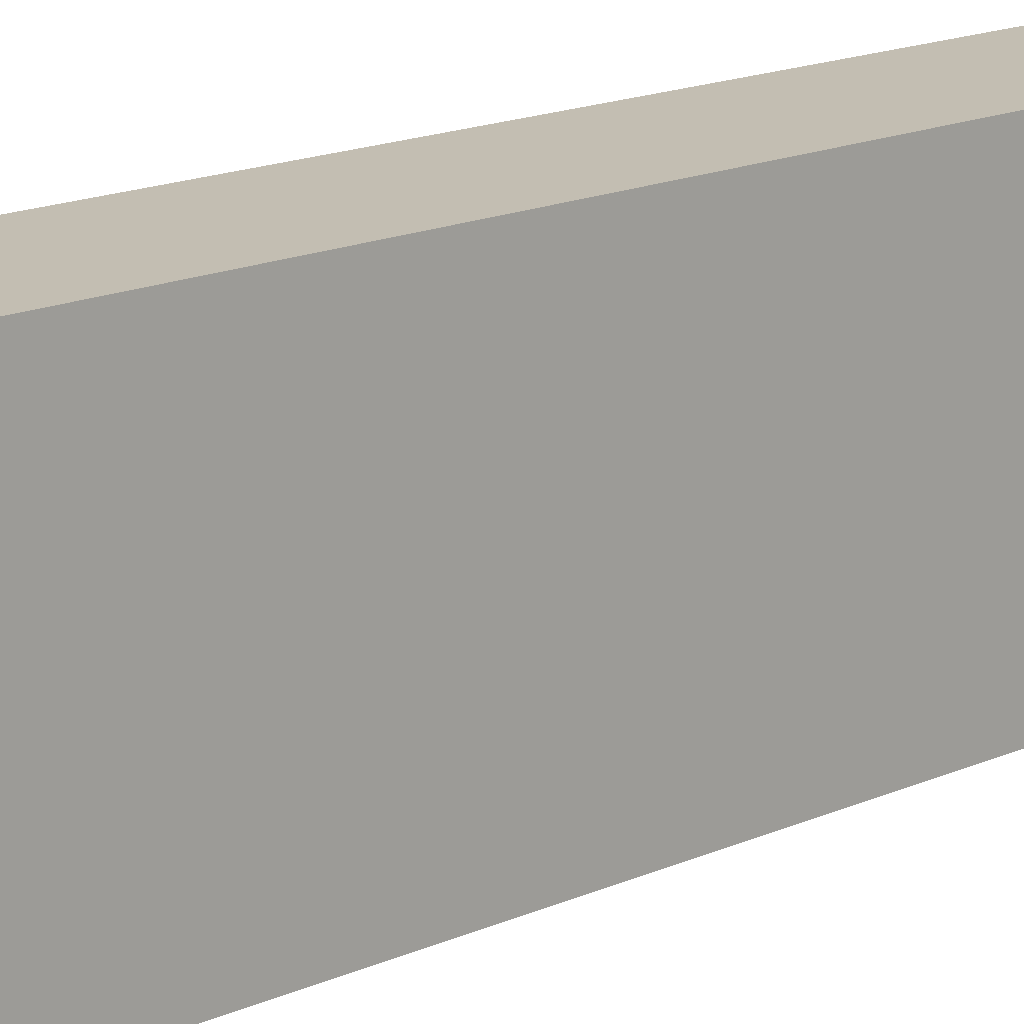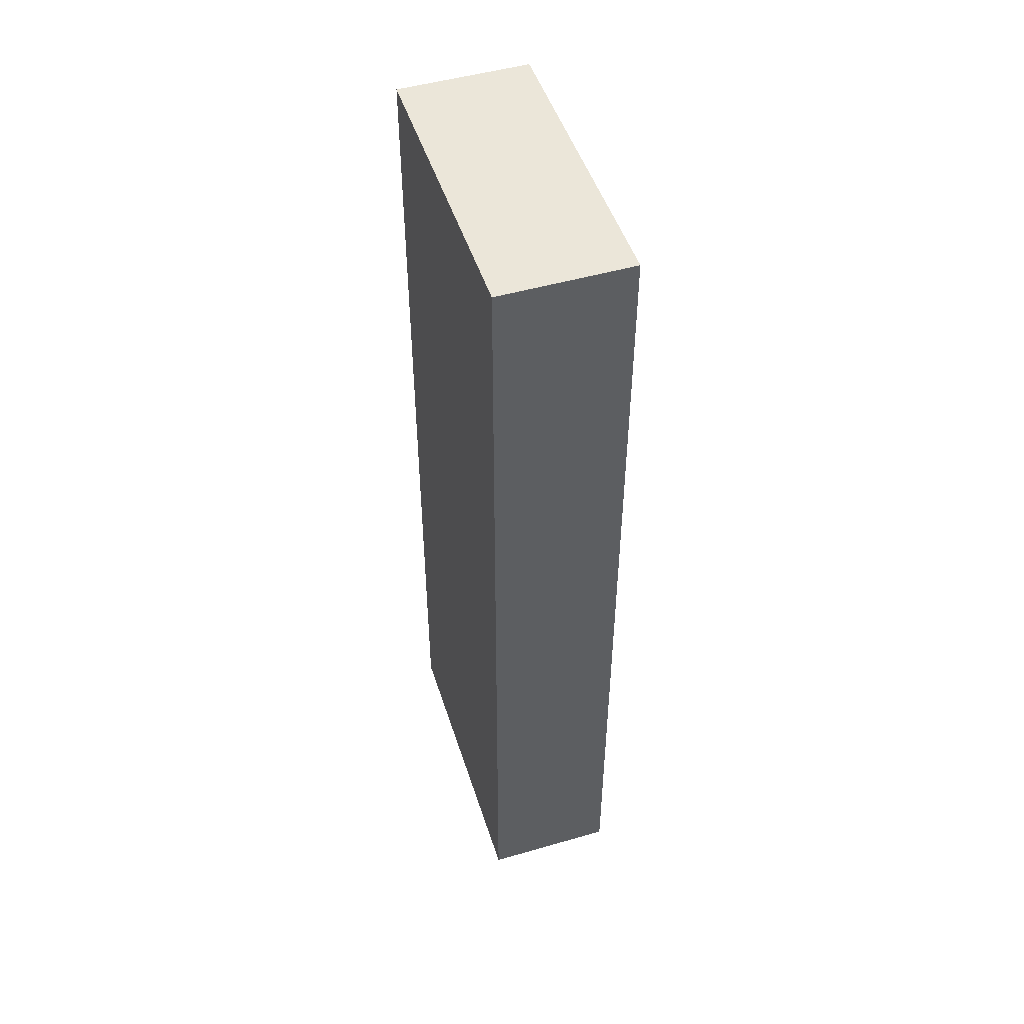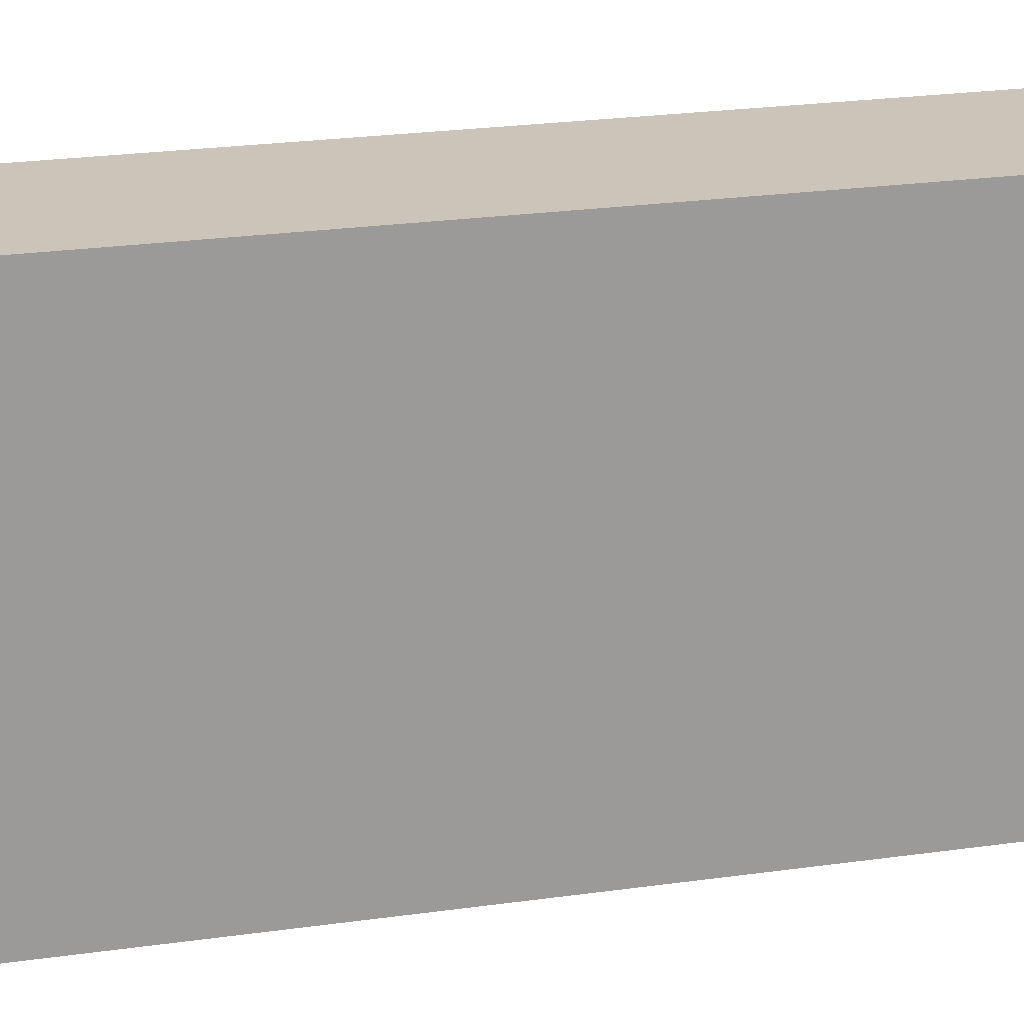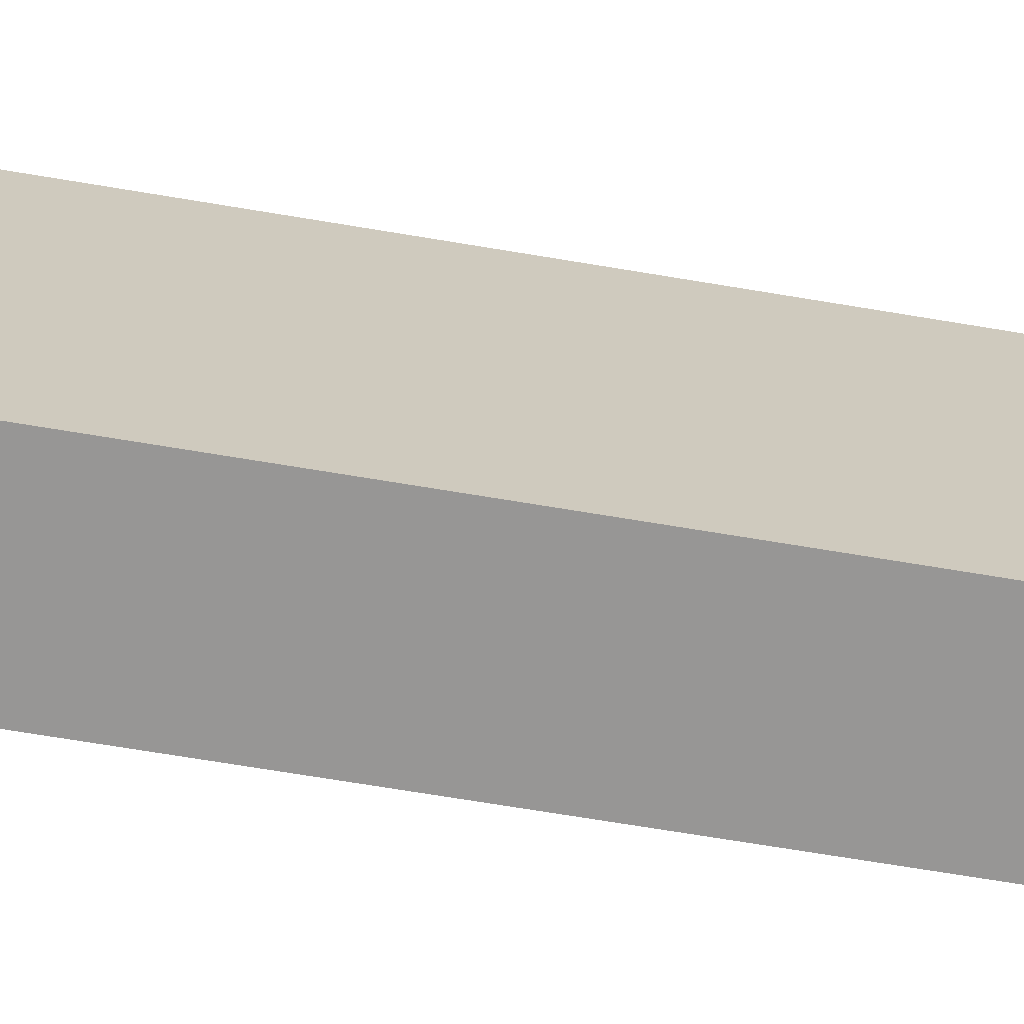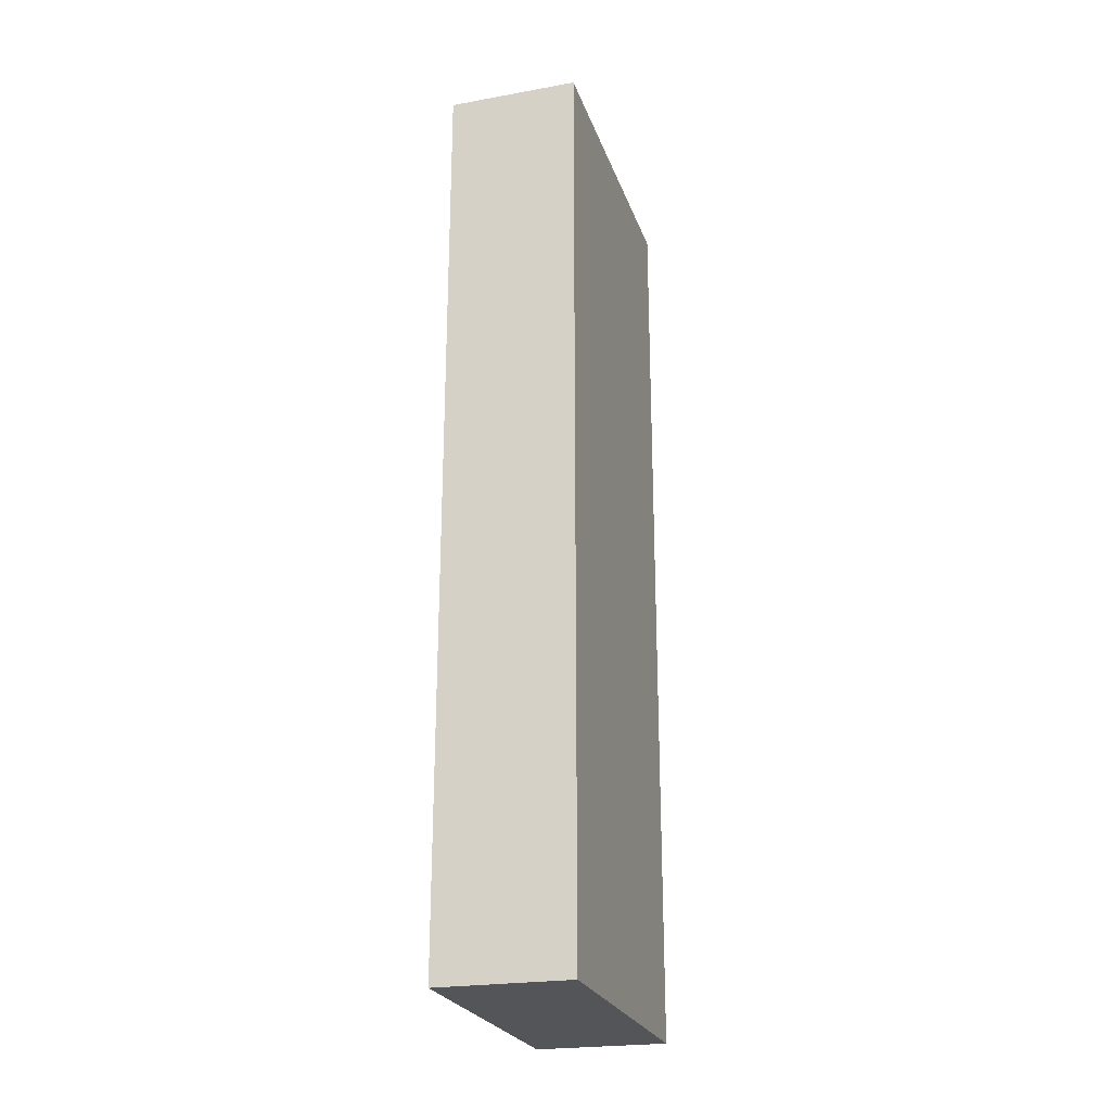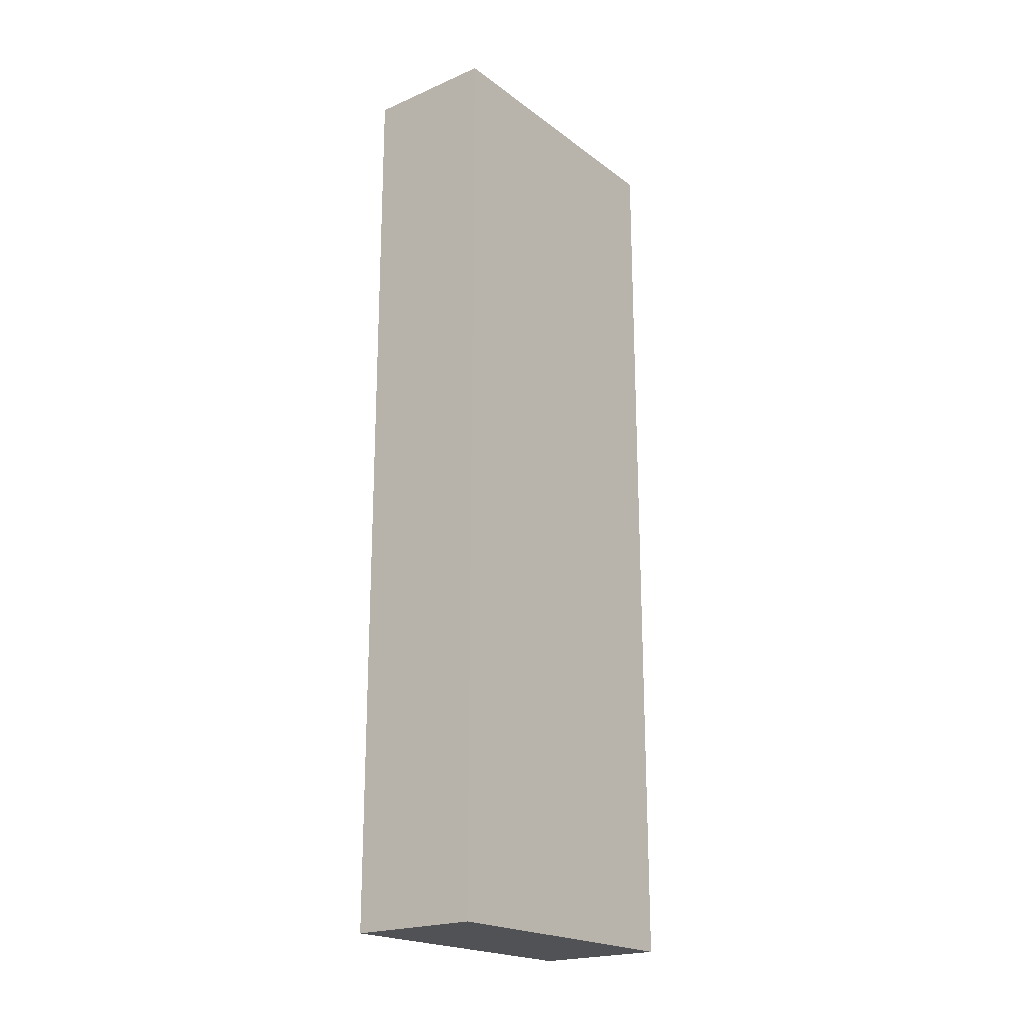
<metadata>
{"format":"obj","ext":"obj","renderer":"f3d","projection":"perspective","resolution":1024,"background":"white","views":[{"elev":17.5,"azim":-130.6,"up":"+Y"},{"elev":48.8,"azim":-17.5,"up":"+Z"},{"elev":20.3,"azim":74.5,"up":"+Y"},{"elev":-68.0,"azim":80.4,"up":"+Y"},{"elev":-24.6,"azim":-163.1,"up":"+Z"},{"elev":-20.6,"azim":37.4,"up":"+Z"}]}
</metadata>
<code>
g COL_FLR_Tier6Ramp18
v -1.013e-06 -1.963 9.51e-06
v -1.013e-06 6.912e-07 9.51e-06
v 0.8424 6.912e-07 0.006243
v 0.8424 -1.963 0.006243
v -1.013e-06 6.912e-07 9.51e-06
v 0.001311 6.912e-07 -5.905
v 0.8437 6.912e-07 -5.899
v 0.8424 6.912e-07 0.006243
v 0.001311 6.912e-07 -5.905
v 0.001311 -1.963 -5.905
v 0.8437 -1.963 -5.899
v 0.8437 6.912e-07 -5.899
v 0.001311 -1.963 -5.905
v -1.013e-06 -1.963 9.51e-06
v 0.8424 -1.963 0.006243
v 0.8437 -1.963 -5.899
v 0.8424 -1.963 0.006243
v 0.8424 6.912e-07 0.006243
v 0.8437 6.912e-07 -5.899
v 0.8437 -1.963 -5.899
v 0.001311 -1.963 -5.905
v 0.001311 6.912e-07 -5.905
v -1.013e-06 6.912e-07 9.51e-06
v -1.013e-06 -1.963 9.51e-06
g COL_FLR_Tier6Ramp18_0
f 3 2 1
f 4 3 1
f 7 6 5
f 8 7 5
f 11 10 9
f 12 11 9
f 15 14 13
f 16 15 13
f 19 18 17
f 20 19 17
f 23 22 21
f 24 23 21

</code>
